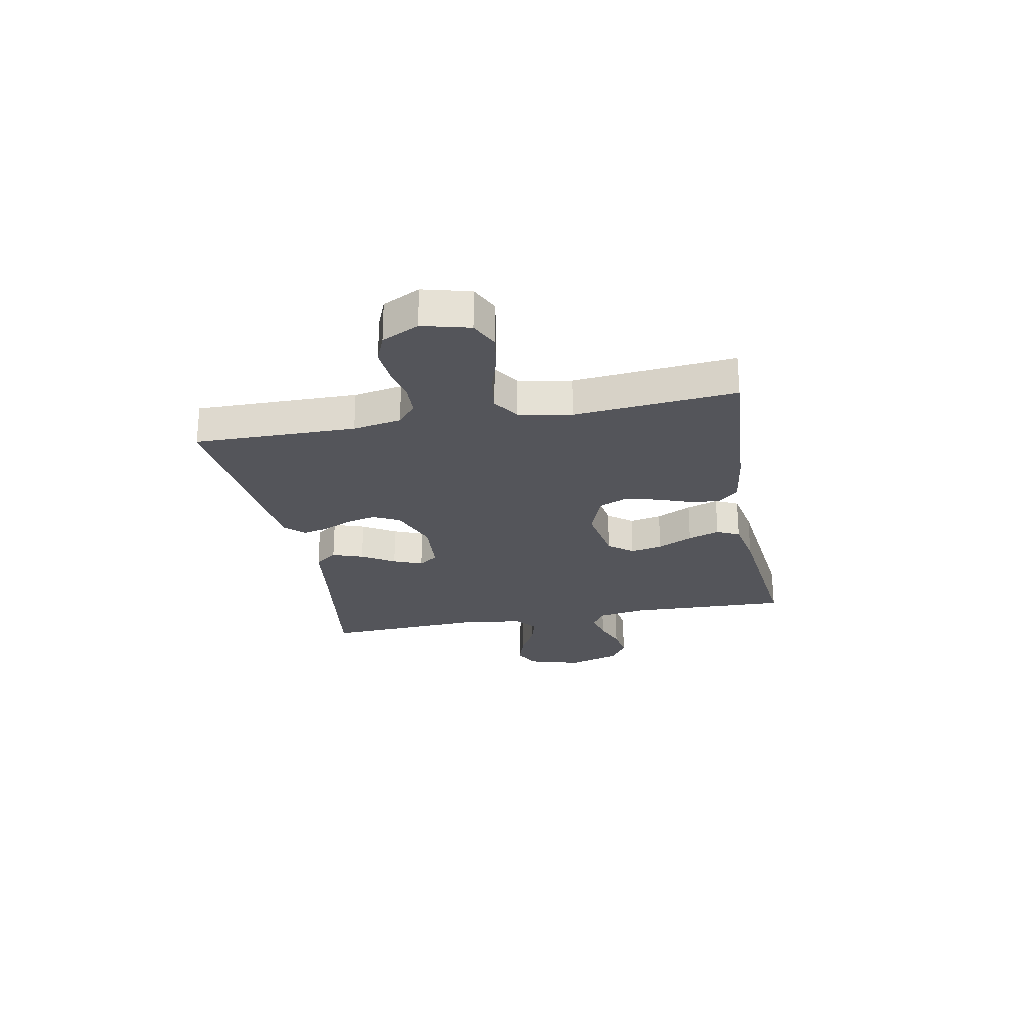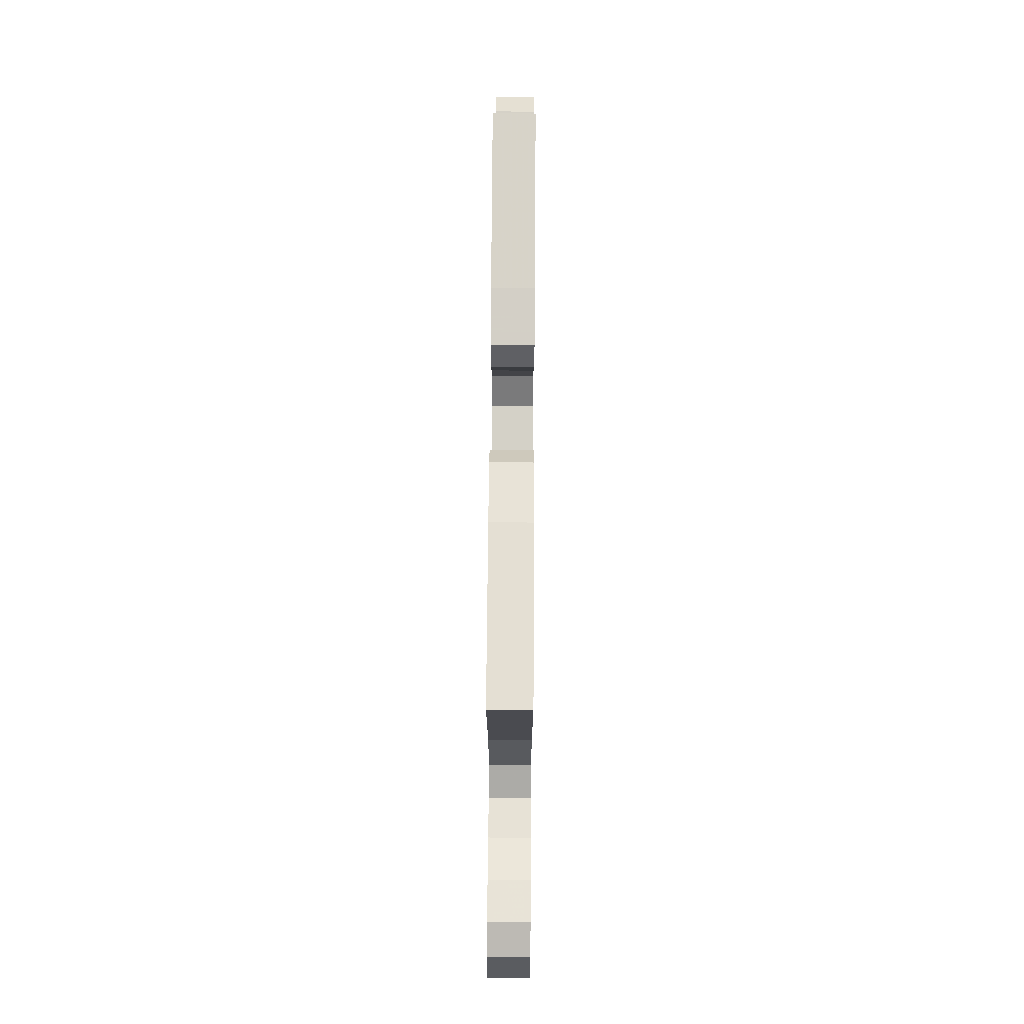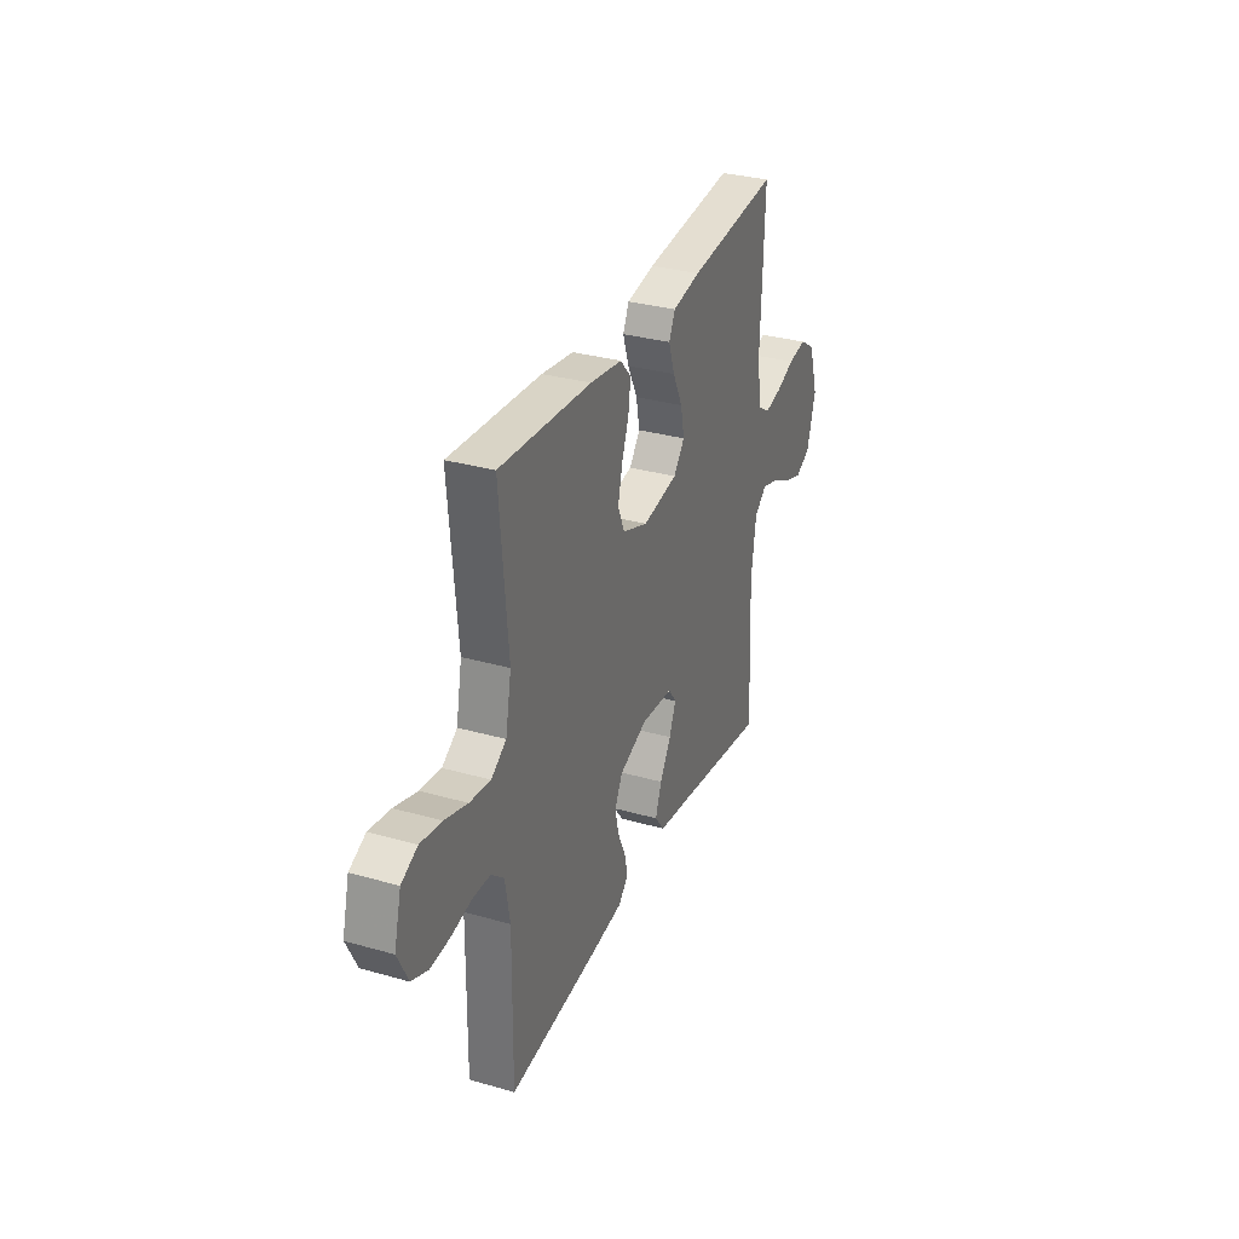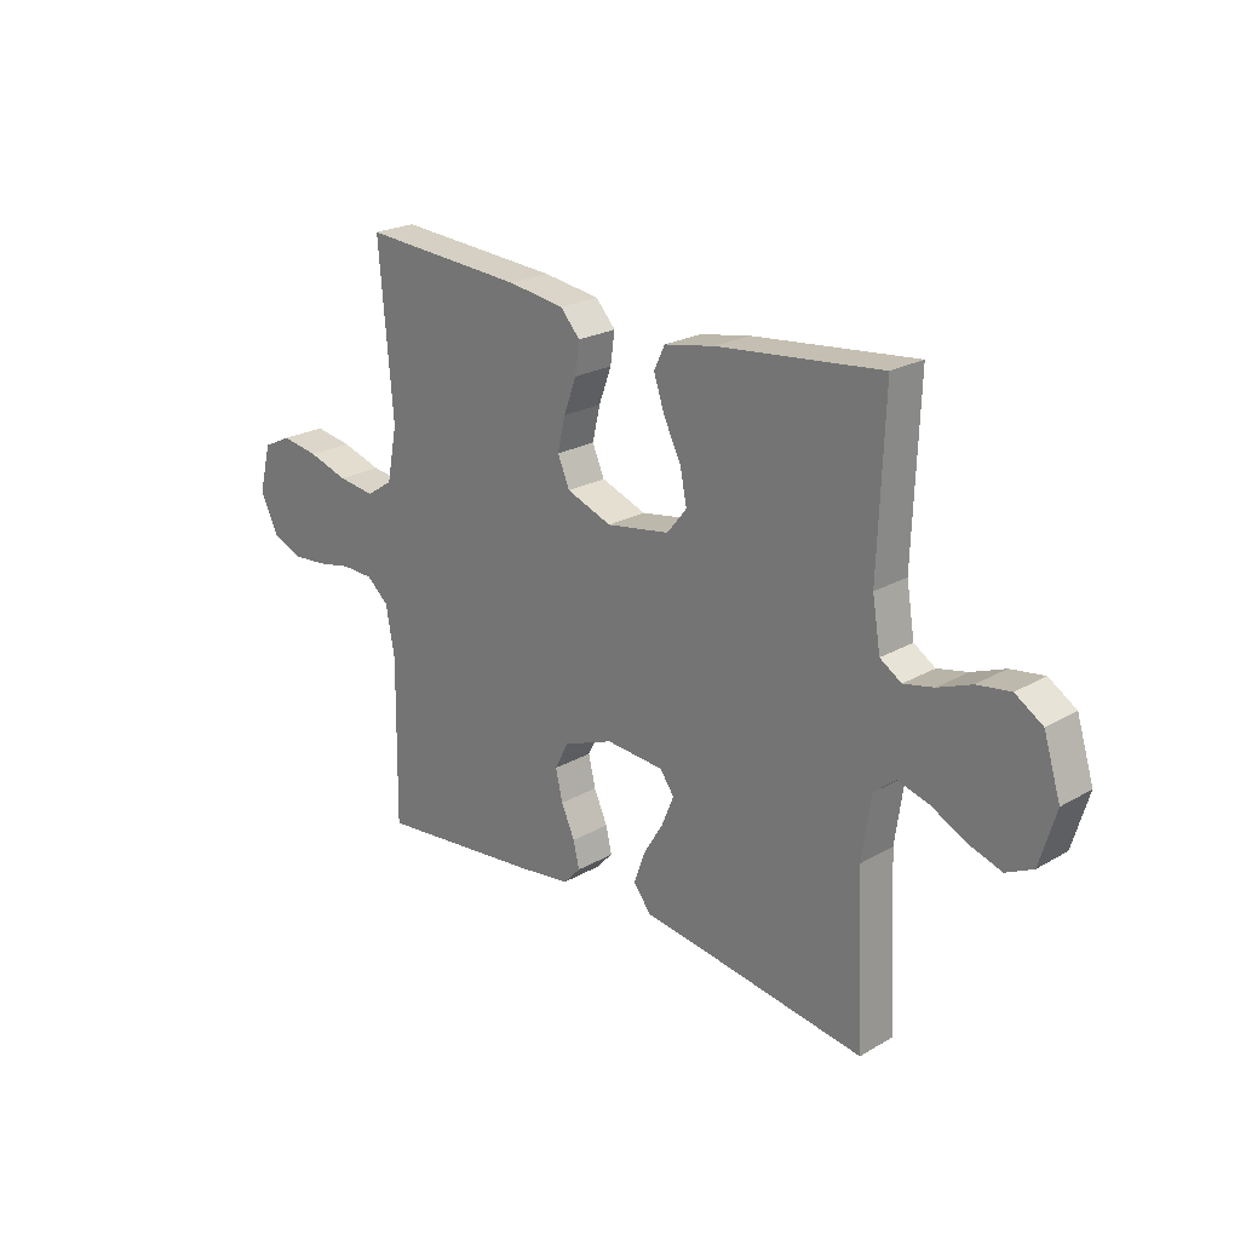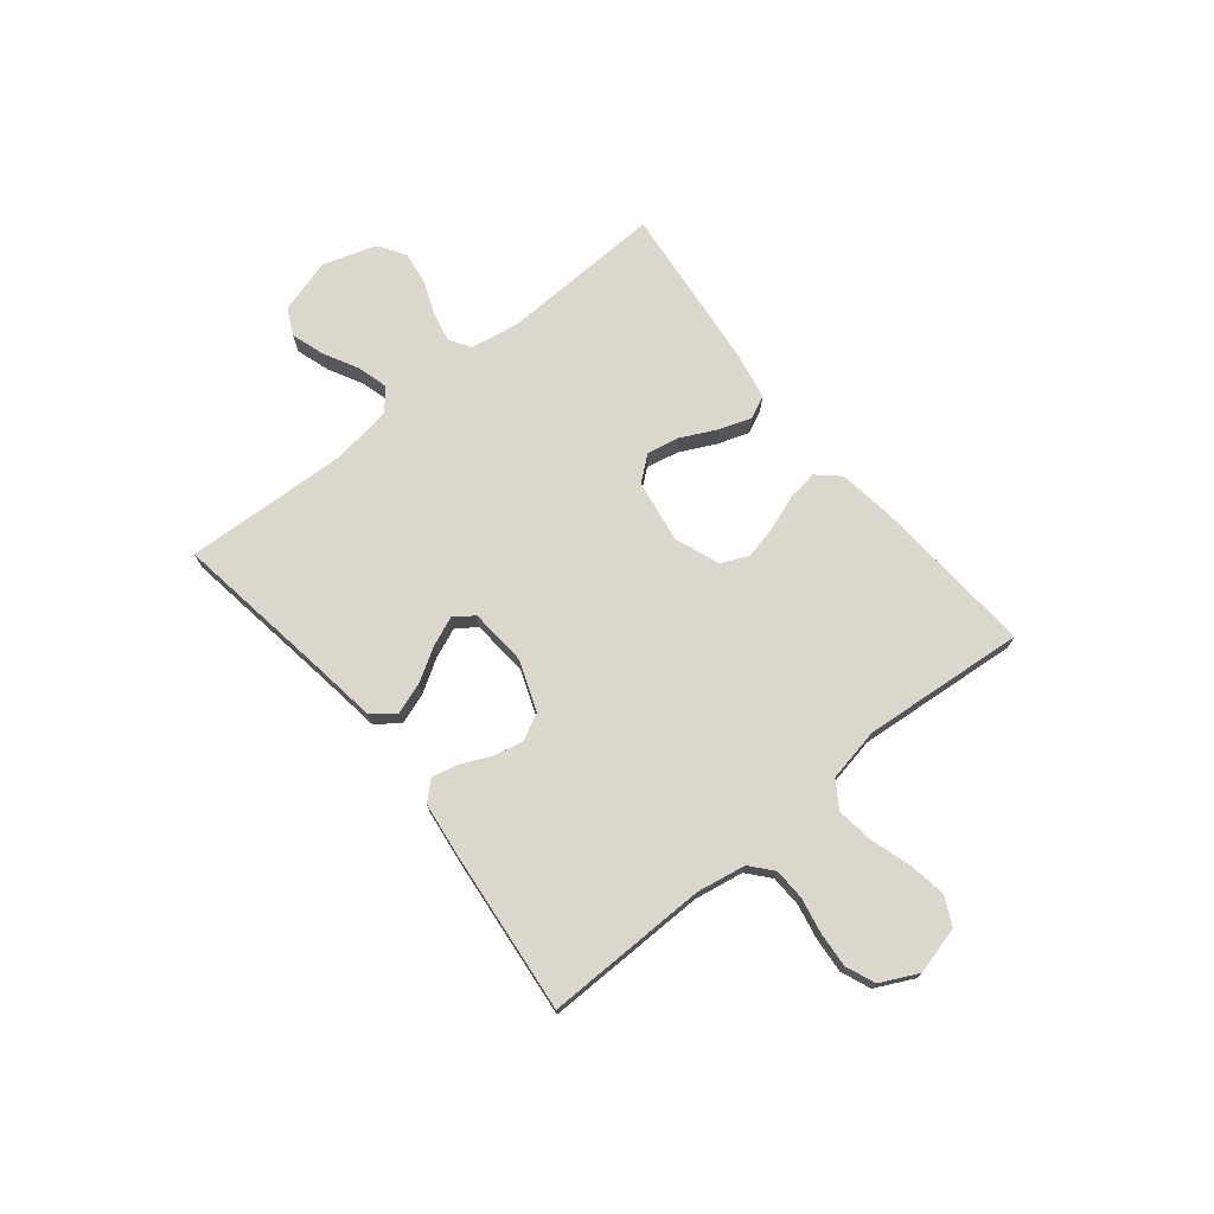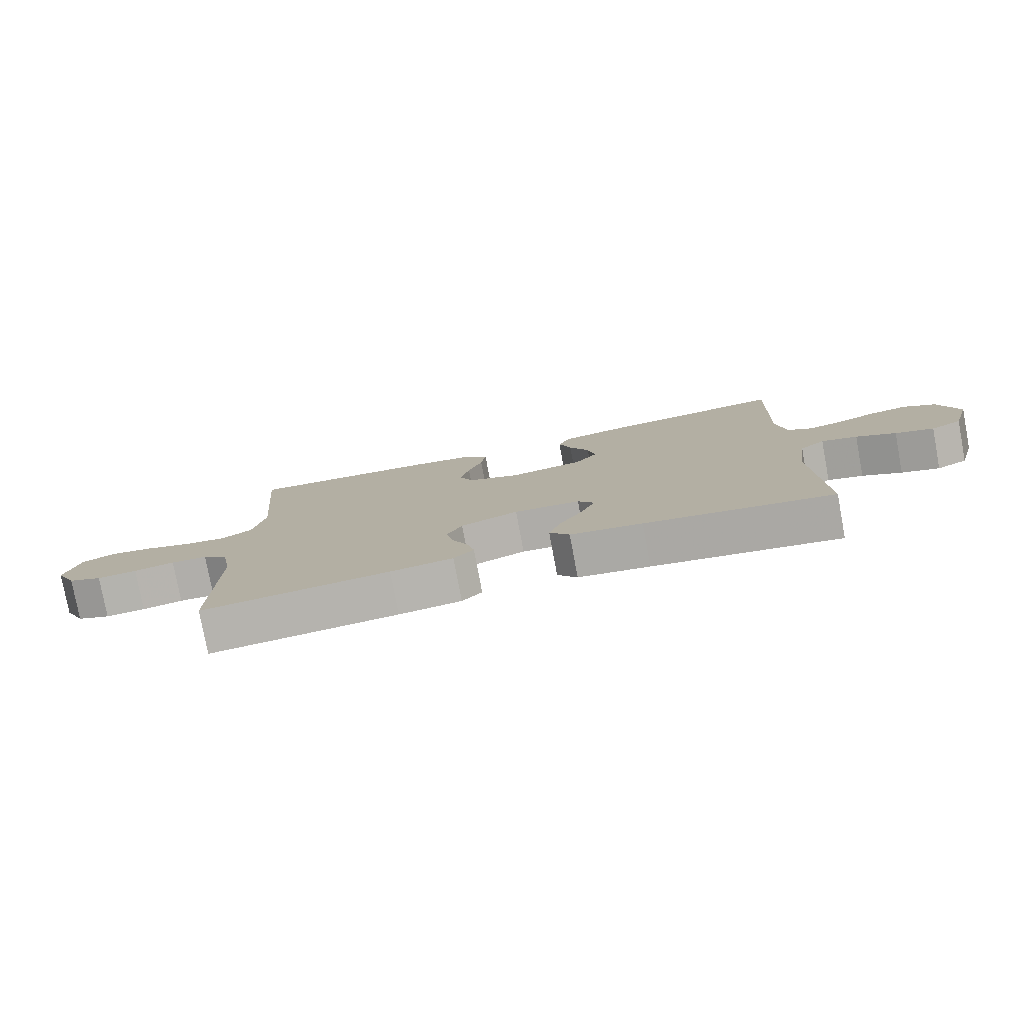
<metadata>
{"format":"obj","ext":"obj","renderer":"f3d","projection":"perspective","resolution":1024,"background":"white","views":[{"elev":-24.9,"azim":-79.1,"up":"+Y"},{"elev":70.5,"azim":-89.6,"up":"+Z"},{"elev":31.8,"azim":-68.1,"up":"+Z"},{"elev":22.7,"azim":45.3,"up":"+Z"},{"elev":73.0,"azim":-129.0,"up":"+Y"},{"elev":-78.6,"azim":10.6,"up":"+Z"}]}
</metadata>
<code>
v -0.5 0.07 0.5
v -0.2 0.07 0.479
v -0.096 0.07 0.464
v -0.06 0.07 0.424
v -0.068 0.07 0.368
v -0.091 0.07 0.305
v -0.105 0.07 0.244
v -0.083 0.07 0.193
v 0 0.07 0.162
v 0.116 0.07 0.181
v 0.152 0.07 0.226
v 0.14 0.07 0.286
v 0.108 0.07 0.351
v 0.088 0.07 0.41
v 0.108 0.07 0.452
v 0.2 0.07 0.469
v 0.5 0.07 0.5
v 0.489 0.07 0.2
v 0.504 0.07 0.111
v 0.543 0.07 0.086
v 0.598 0.07 0.098
v 0.659 0.07 0.122
v 0.72 0.07 0.131
v 0.77 0.07 0.099
v 0.801 0.07 0
v 0.772 0.07 -0.099
v 0.723 0.07 -0.123
v 0.662 0.07 -0.103
v 0.599 0.07 -0.07
v 0.542 0.07 -0.054
v 0.502 0.07 -0.087
v 0.486 0.07 -0.2
v 0.5 0.07 -0.5
v 0.2 0.07 -0.455
v 0.085 0.07 -0.439
v 0.053 0.07 -0.397
v 0.073 0.07 -0.34
v 0.11 0.07 -0.279
v 0.132 0.07 -0.225
v 0.106 0.07 -0.189
v 0 0.07 -0.181
v -0.092 0.07 -0.216
v -0.117 0.07 -0.265
v -0.104 0.07 -0.32
v -0.079 0.07 -0.375
v -0.068 0.07 -0.422
v -0.1 0.07 -0.456
v -0.2 0.07 -0.469
v -0.5 0.07 -0.5
v -0.496 0.07 -0.2
v -0.512 0.07 -0.11
v -0.553 0.07 -0.075
v -0.611 0.07 -0.073
v -0.676 0.07 -0.086
v -0.74 0.07 -0.091
v -0.794 0.07 -0.069
v -0.828 0.07 0
v -0.805 0.07 0.088
v -0.753 0.07 0.113
v -0.684 0.07 0.102
v -0.61 0.07 0.079
v -0.542 0.07 0.07
v -0.493 0.07 0.102
v -0.474 0.07 0.2
v -0.5 0 0.5
v -0.2 0 0.479
v -0.096 0 0.464
v -0.06 0 0.424
v -0.068 0 0.368
v -0.091 0 0.305
v -0.105 0 0.244
v -0.083 0 0.193
v 0 0 0.162
v 0.116 0 0.181
v 0.152 0 0.226
v 0.14 0 0.286
v 0.108 0 0.351
v 0.088 0 0.41
v 0.108 0 0.452
v 0.2 0 0.469
v 0.5 0 0.5
v 0.489 0 0.2
v 0.504 0 0.111
v 0.543 0 0.086
v 0.598 0 0.098
v 0.659 0 0.122
v 0.72 0 0.131
v 0.77 0 0.099
v 0.801 0 0
v 0.772 0 -0.099
v 0.723 0 -0.123
v 0.662 0 -0.103
v 0.599 0 -0.07
v 0.542 0 -0.054
v 0.502 0 -0.087
v 0.486 0 -0.2
v 0.5 0 -0.5
v 0.2 0 -0.455
v 0.085 0 -0.439
v 0.053 0 -0.397
v 0.073 0 -0.34
v 0.11 0 -0.279
v 0.132 0 -0.225
v 0.106 0 -0.189
v 0 0 -0.181
v -0.092 0 -0.216
v -0.117 0 -0.265
v -0.104 0 -0.32
v -0.079 0 -0.375
v -0.068 0 -0.422
v -0.1 0 -0.456
v -0.2 0 -0.469
v -0.5 0 -0.5
v -0.496 0 -0.2
v -0.512 0 -0.11
v -0.553 0 -0.075
v -0.611 0 -0.073
v -0.676 0 -0.086
v -0.74 0 -0.091
v -0.794 0 -0.069
v -0.828 0 0
v -0.805 0 0.088
v -0.753 0 0.113
v -0.684 0 0.102
v -0.61 0 0.079
v -0.542 0 0.07
v -0.493 0 0.102
v -0.474 0 0.2
f 59 60 61
f 58 59 61
f 57 58 61
f 56 57 61
f 55 56 61
f 54 55 61
f 53 54 61
f 52 53 61 62
f 51 52 62 63
f 48 49 50
f 47 48 50
f 46 47 50
f 45 46 50
f 44 45 50
f 51 63 64
f 50 51 64
f 44 50 64
f 43 44 64
f 36 37 38
f 35 36 38
f 34 35 38
f 34 38 39
f 33 34 39
f 32 33 39
f 31 32 39 40
f 27 28 29
f 26 27 29
f 25 26 29
f 24 25 29
f 23 24 29
f 22 23 29
f 21 22 29
f 20 21 29 30
f 31 40 41
f 30 31 41
f 20 30 41
f 19 20 41
f 16 17 18
f 15 16 18
f 14 15 18
f 13 14 18
f 12 13 18
f 4 5 6
f 3 4 6
f 2 3 6
f 1 2 6
f 64 1 6
f 64 6 7
f 64 7 8
f 43 64 8
f 42 43 8
f 41 42 8 9
f 19 41 9 10
f 11 12 18 19
f 10 11 19
f 125 124 123
f 125 123 122
f 125 122 121
f 125 121 120
f 125 120 119
f 125 119 118
f 125 118 117
f 126 125 117 116
f 127 126 116 115
f 114 113 112
f 114 112 111
f 114 111 110
f 114 110 109
f 114 109 108
f 128 127 115
f 128 115 114
f 128 114 108
f 128 108 107
f 102 101 100
f 102 100 99
f 102 99 98
f 103 102 98
f 103 98 97
f 103 97 96
f 104 103 96 95
f 93 92 91
f 93 91 90
f 93 90 89
f 93 89 88
f 93 88 87
f 93 87 86
f 93 86 85
f 94 93 85 84
f 105 104 95
f 105 95 94
f 105 94 84
f 105 84 83
f 82 81 80
f 82 80 79
f 82 79 78
f 82 78 77
f 82 77 76
f 70 69 68
f 70 68 67
f 70 67 66
f 70 66 65
f 70 65 128
f 71 70 128
f 72 71 128
f 72 128 107
f 72 107 106
f 73 72 106 105
f 74 73 105 83
f 83 82 76 75
f 83 75 74
f 1 65 66 2
f 2 66 67 3
f 3 67 68 4
f 4 68 69 5
f 5 69 70 6
f 6 70 71 7
f 7 71 72 8
f 8 72 73 9
f 9 73 74 10
f 10 74 75 11
f 11 75 76 12
f 12 76 77 13
f 13 77 78 14
f 14 78 79 15
f 15 79 80 16
f 16 80 81 17
f 17 81 82 18
f 18 82 83 19
f 19 83 84 20
f 20 84 85 21
f 21 85 86 22
f 22 86 87 23
f 23 87 88 24
f 24 88 89 25
f 25 89 90 26
f 26 90 91 27
f 27 91 92 28
f 28 92 93 29
f 29 93 94 30
f 30 94 95 31
f 31 95 96 32
f 32 96 97 33
f 33 97 98 34
f 34 98 99 35
f 35 99 100 36
f 36 100 101 37
f 37 101 102 38
f 38 102 103 39
f 39 103 104 40
f 40 104 105 41
f 41 105 106 42
f 42 106 107 43
f 43 107 108 44
f 44 108 109 45
f 45 109 110 46
f 46 110 111 47
f 47 111 112 48
f 48 112 113 49
f 49 113 114 50
f 50 114 115 51
f 51 115 116 52
f 52 116 117 53
f 53 117 118 54
f 54 118 119 55
f 55 119 120 56
f 56 120 121 57
f 57 121 122 58
f 58 122 123 59
f 59 123 124 60
f 60 124 125 61
f 61 125 126 62
f 62 126 127 63
f 63 127 128 64
f 64 128 65 1

</code>
